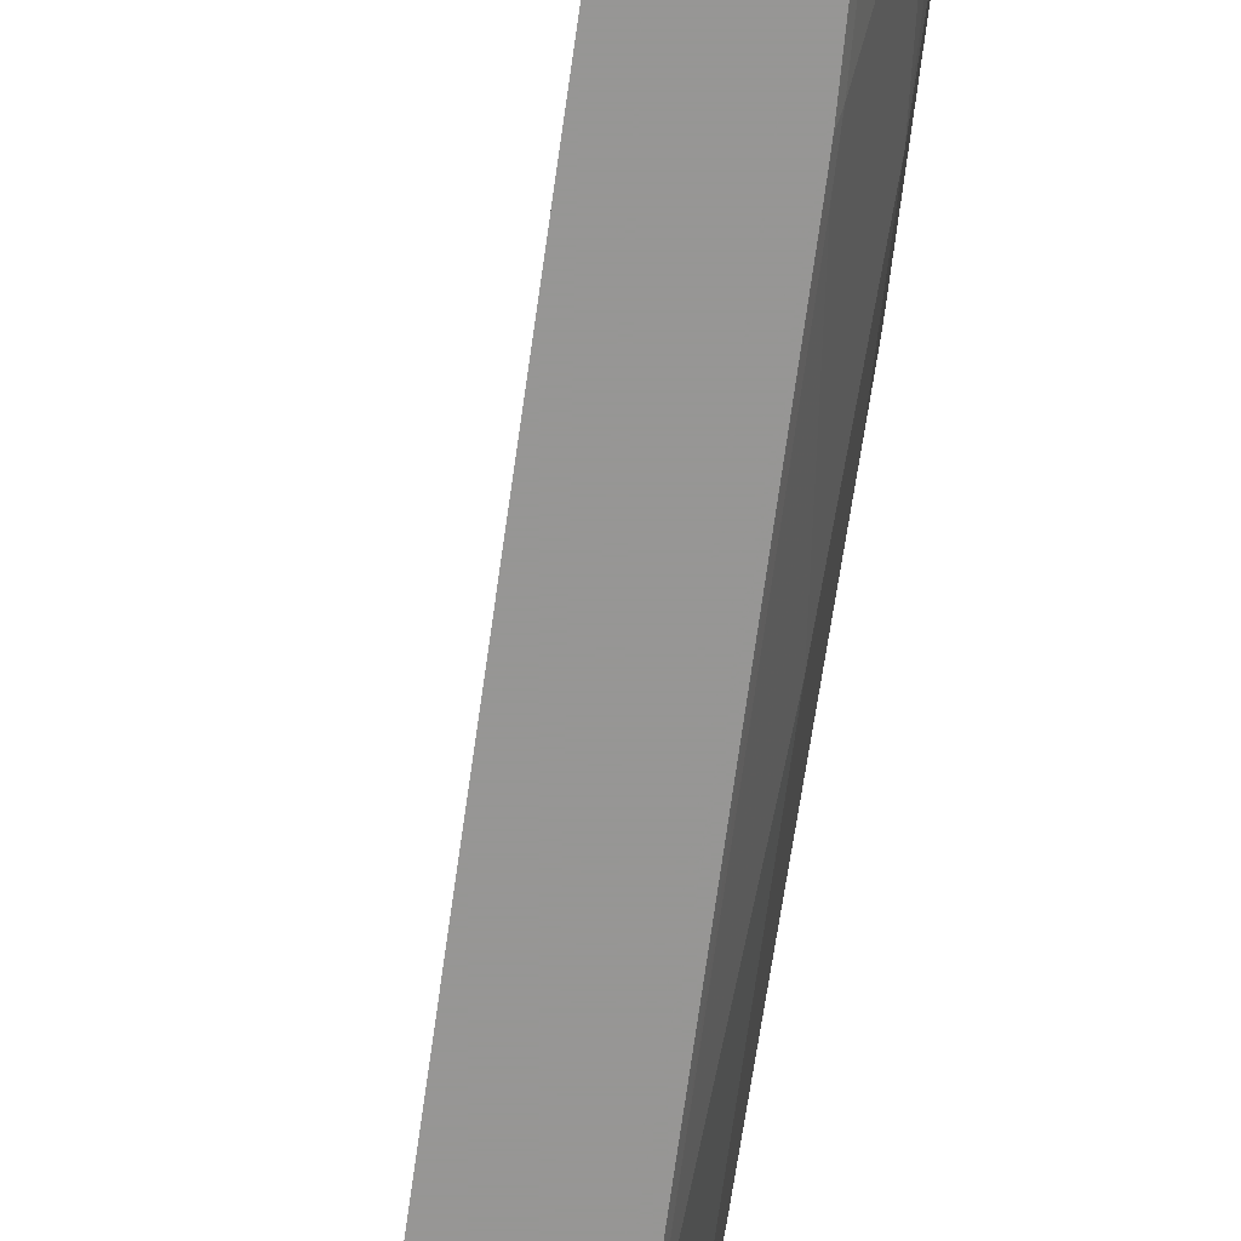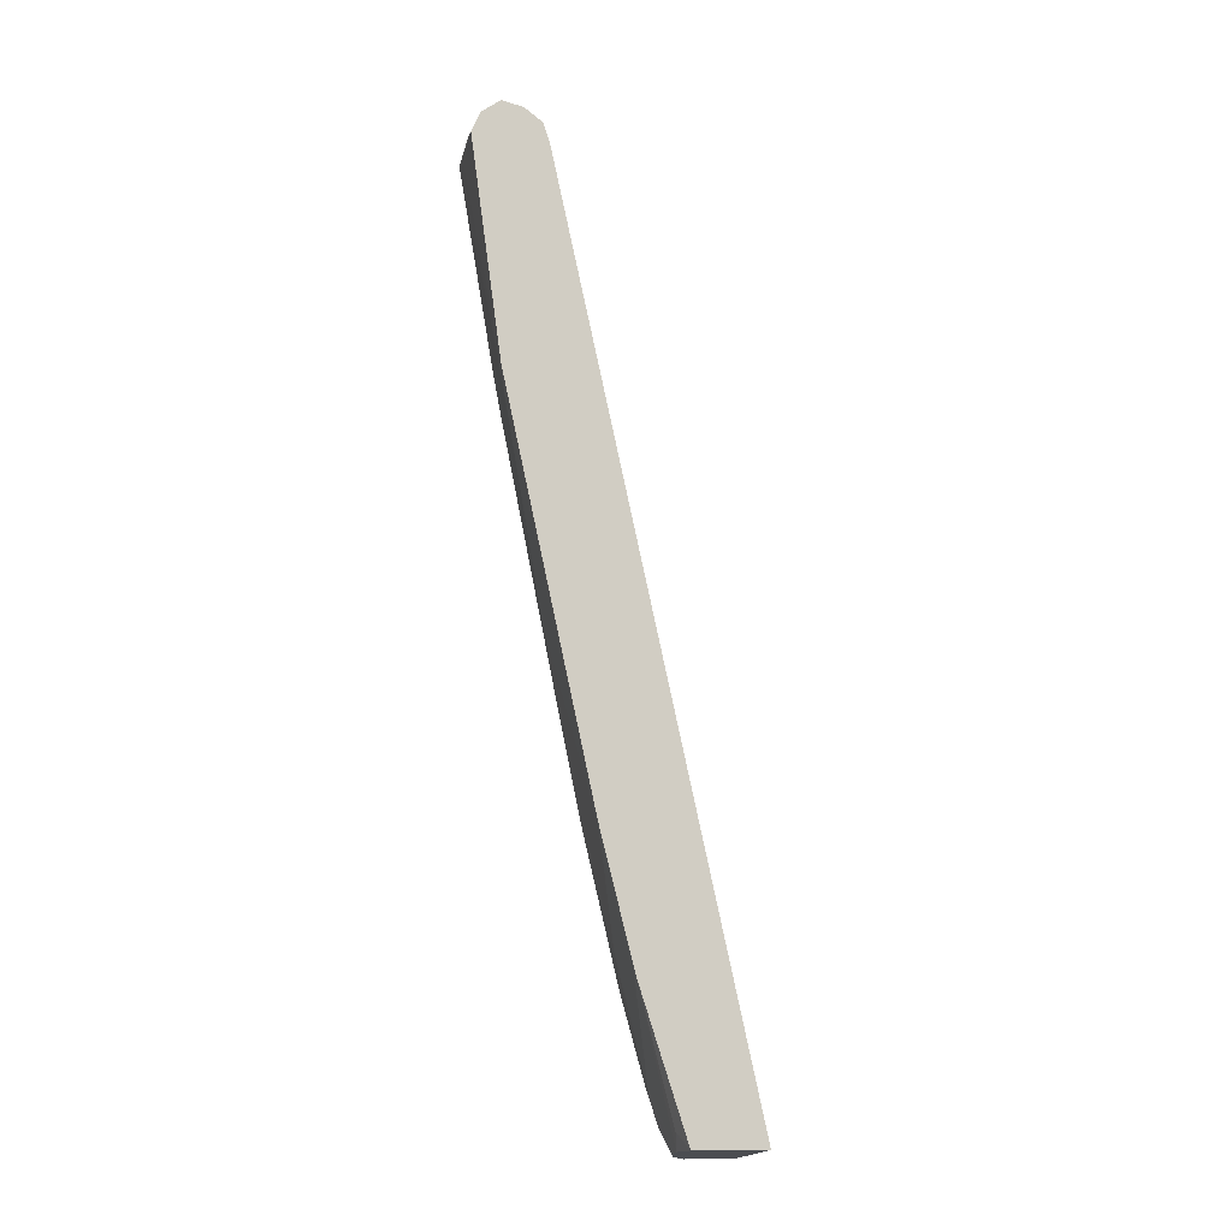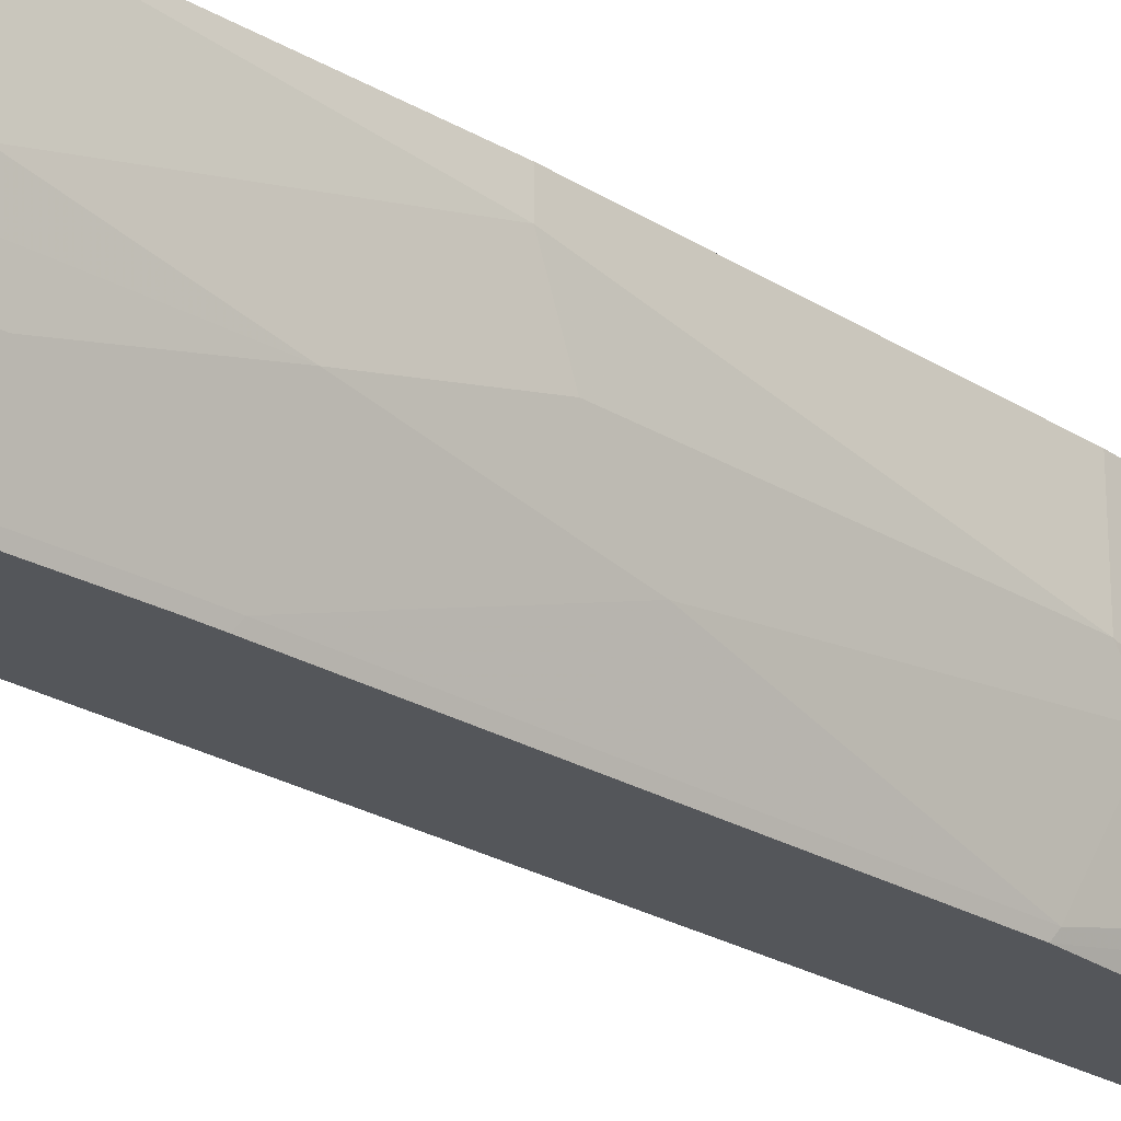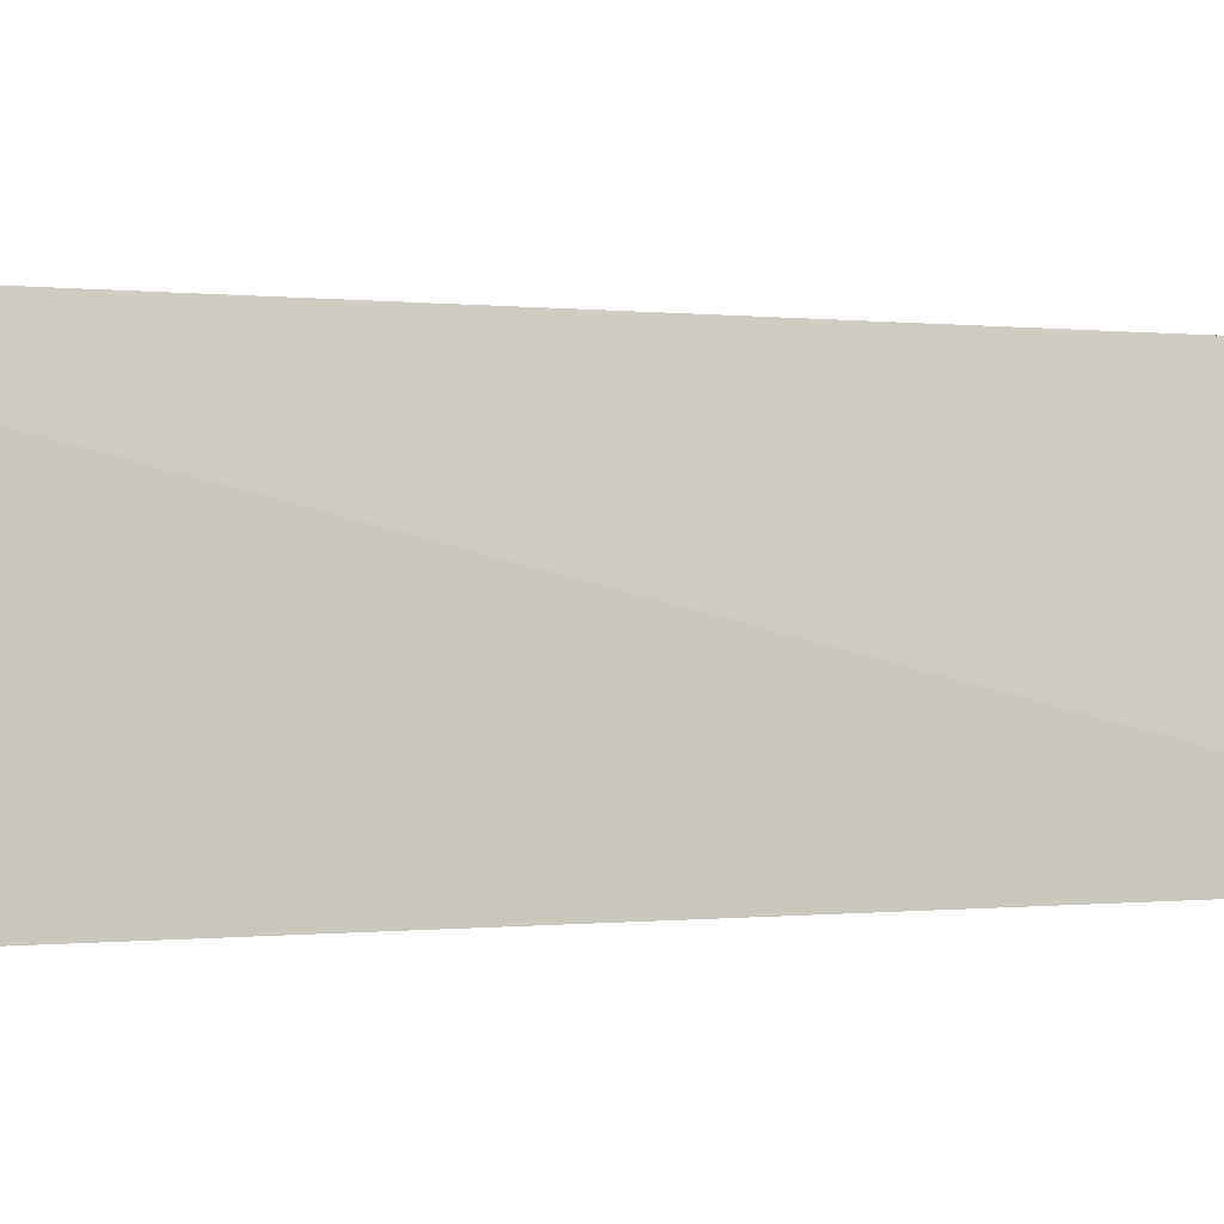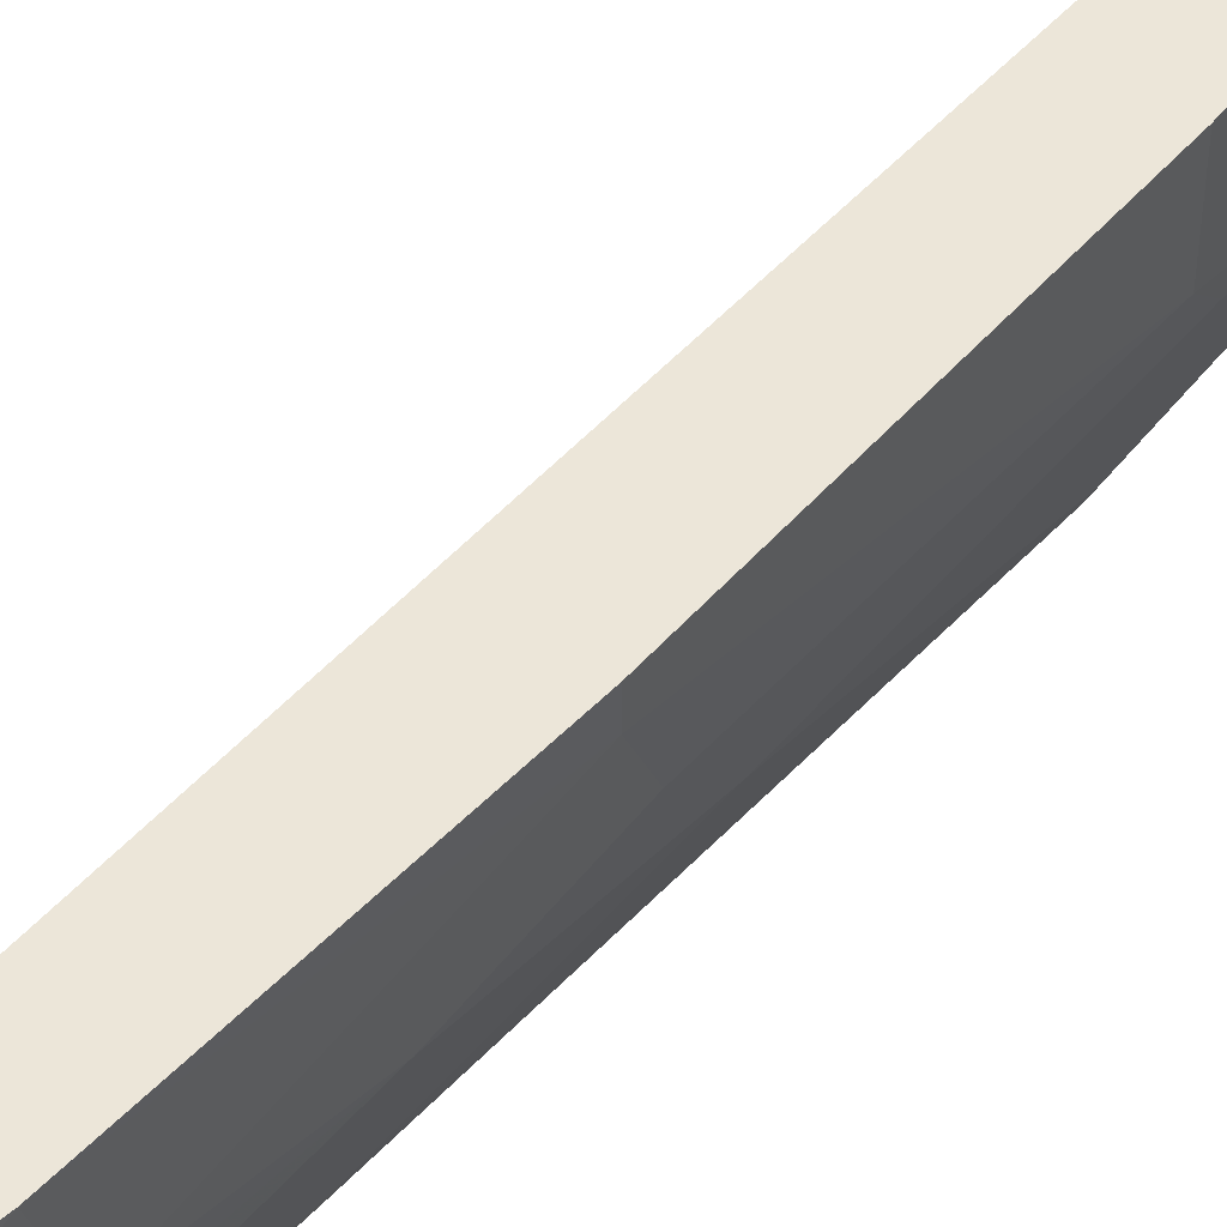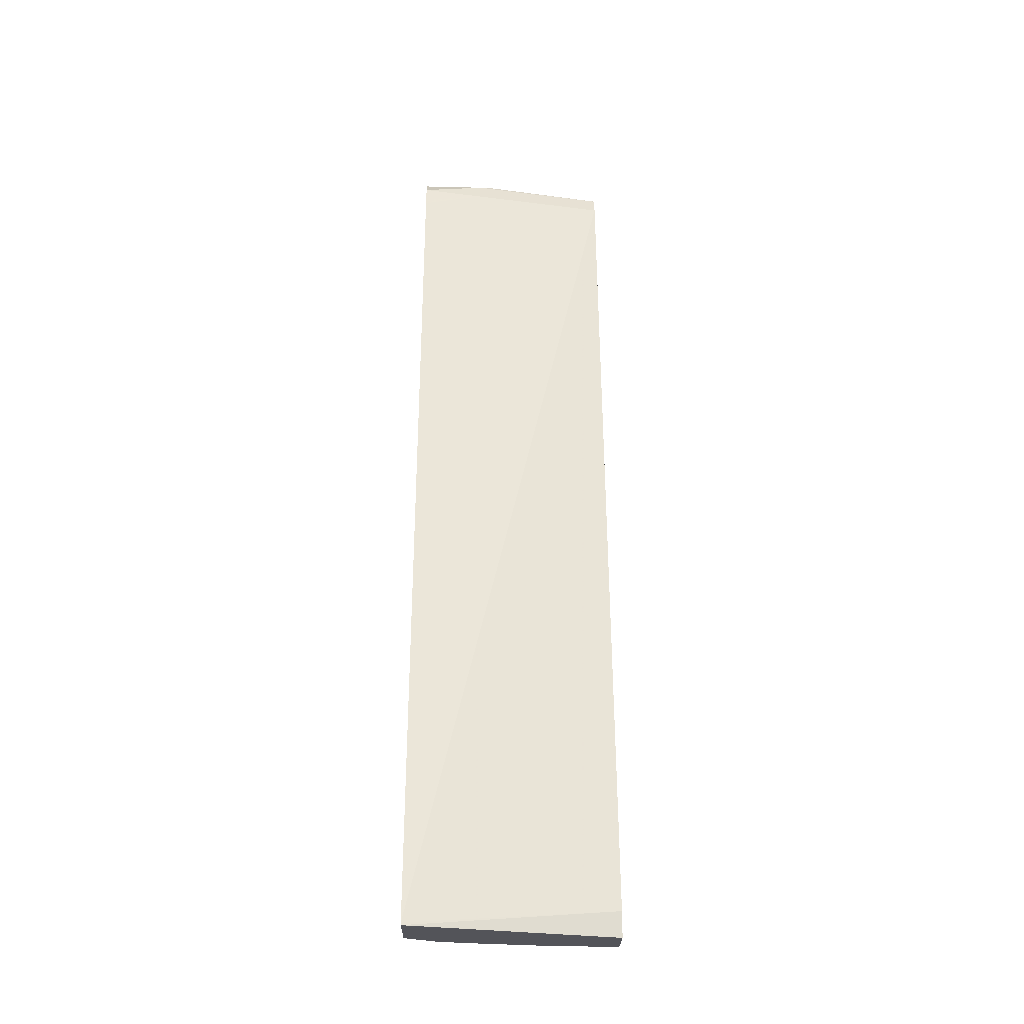
<metadata>
{"format":"obj","ext":"obj","renderer":"f3d","projection":"perspective","resolution":1024,"background":"white","views":[{"elev":-67.8,"azim":-19.7,"up":"+Z"},{"elev":-15.9,"azim":-168.6,"up":"+Y"},{"elev":-25.6,"azim":34.4,"up":"+Z"},{"elev":-0.1,"azim":-138.1,"up":"+Z"},{"elev":48.8,"azim":28.5,"up":"+Z"},{"elev":-23.7,"azim":-90.7,"up":"+Y"}]}
</metadata>
<code>
v 0.707 0.6455 -0.1537
v 0.6968 0.6352 -0.1742
v 0.6763 0.6455 -0.2228
v 0.6865 0.6557 -0.1947
v 0.6968 0.666 -0.1434
v 0.707 0.6455 -0.003398
v 0.6763 0.3996 -0.09223
v 0.6763 0.4303 -0.123
v 0.6455 0.3996 -0.2152
v 0.6417 0.3958 -0.2228
v 0.666 0.666 -0.2228
v 0.6968 0.666 -0.003398
v 0.6763 0.6763 -0.1537
v 0.6763 0.3996 -0.003398
v 0.6148 0.06154 -0.03075
v 0.6148 0.0923 -0.09223
v 0.584 -0.03073 -0.123
v 0.6148 0.1537 -0.1537
v 0.5533 -0.03073 -0.2152
v 0.5495 -0.03448 -0.2228
v 0.6455 0.6763 -0.2228
v 0.6763 0.6763 -0.003398
v 0.6148 0.06154 -0.003398
v 0.5524 -0.2156 -0.003398
v 0.5533 -0.1844 -0.09223
v 0.5456 -0.1883 -0.123
v 0.5456 -0.1575 -0.1537
v 0.5456 -0.06524 -0.2152
v 0.5447 -0.05624 -0.2228
v 0.6455 0.6763 -0.1537
v 0.6225 0.6657 -0.2228
v 0.6301 0.6686 -0.1383
v 0.6558 0.666 -0.003398
v 0.5226 -0.3073 -0.003398
v 0.5226 -0.3073 -0.0615
v 0.5226 -0.2766 -0.123
v 0.5149 -0.2804 -0.1537
v 0.5149 -0.1883 -0.2152
v 0.514 -0.1793 -0.2228
v 0.6033 0.6473 -0.2228
v 0.625 0.666 -0.1537
v 0.6466 0.6478 -0.003398
v 0.5093 -0.334 -0.003398
v 0.5093 -0.334 -0.0615
v 0.4928 -0.334 -0.1537
v 0.5149 -0.3112 -0.09223
v 0.4919 -0.334 -0.1578
v 0.4859 -0.334 -0.1844
v 0.4833 -0.334 -0.1911
v 0.5072 -0.2843 -0.1691
v 0.5111 -0.1901 -0.2228
v 0.5976 0.6293 -0.2228
v 0.6148 0.6455 -0.1537
v 0.6455 0.6455 -0.003398
v 0.4611 -0.334 -0.003398
v 0.4655 -0.334 -0.2228
v 0.4816 -0.3176 -0.2049
v 0.5956 0.6223 -0.2228
v 0.3977 -0.3315 -0.2228
v 0.4611 -0.3073 -0.003398
v 0.3973 -0.334 -0.2228
f 28 38 39
f 28 39 29
f 30 31 32
f 31 40 41
f 32 41 33
f 33 41 42
f 34 43 44
f 34 44 35
f 27 38 28
f 35 45 46
f 35 44 45
f 31 41 32
f 27 37 38
f 22 32 33
f 26 36 37
f 25 36 26
f 25 35 36
f 24 35 25
f 24 34 35
f 22 30 32
f 21 31 30
f 20 28 29
f 19 28 20
f 18 28 19
f 35 46 37
f 18 27 28
f 26 37 27
f 35 37 36
f 43 45 44
f 37 45 47
f 17 27 18
f 59 61 60
f 55 60 61
f 54 59 60
f 54 58 59
f 53 58 54
f 52 58 53
f 51 57 56
f 49 51 50
f 49 57 51
f 49 56 57
f 43 47 45
f 43 48 47
f 43 49 48
f 43 56 49
f 43 61 56
f 43 55 61
f 42 53 54
f 41 53 42
f 40 53 41
f 40 52 53
f 38 50 51
f 38 51 39
f 37 50 38
f 37 49 50
f 37 48 49
f 37 47 48
f 37 46 45
f 17 26 27
f 9 18 19
f 15 25 17
f 3 21 11
f 3 31 21
f 3 40 31
f 3 52 40
f 3 58 52
f 3 59 58
f 3 61 59
f 3 56 61
f 3 51 56
f 3 39 51
f 3 29 39
f 3 20 29
f 4 11 5
f 3 11 4
f 2 9 10
f 1 9 2
f 1 8 9
f 1 7 8
f 1 14 7
f 1 6 14
f 1 12 6
f 1 5 12
f 1 4 5
f 1 3 4
f 1 2 3
f 17 25 26
f 2 10 3
f 5 11 13
f 3 10 20
f 5 22 12
f 15 24 25
f 5 13 22
f 15 23 24
f 15 17 16
f 13 30 22
f 13 21 30
f 11 21 13
f 9 20 10
f 8 18 9
f 7 18 8
f 7 17 18
f 7 16 17
f 7 15 16
f 9 19 20
f 6 54 60
f 7 14 23
f 6 23 14
f 6 24 23
f 6 34 24
f 6 43 34
f 6 55 43
f 6 60 55
f 6 42 54
f 6 33 42
f 7 23 15
f 6 22 33
f 6 12 22

</code>
